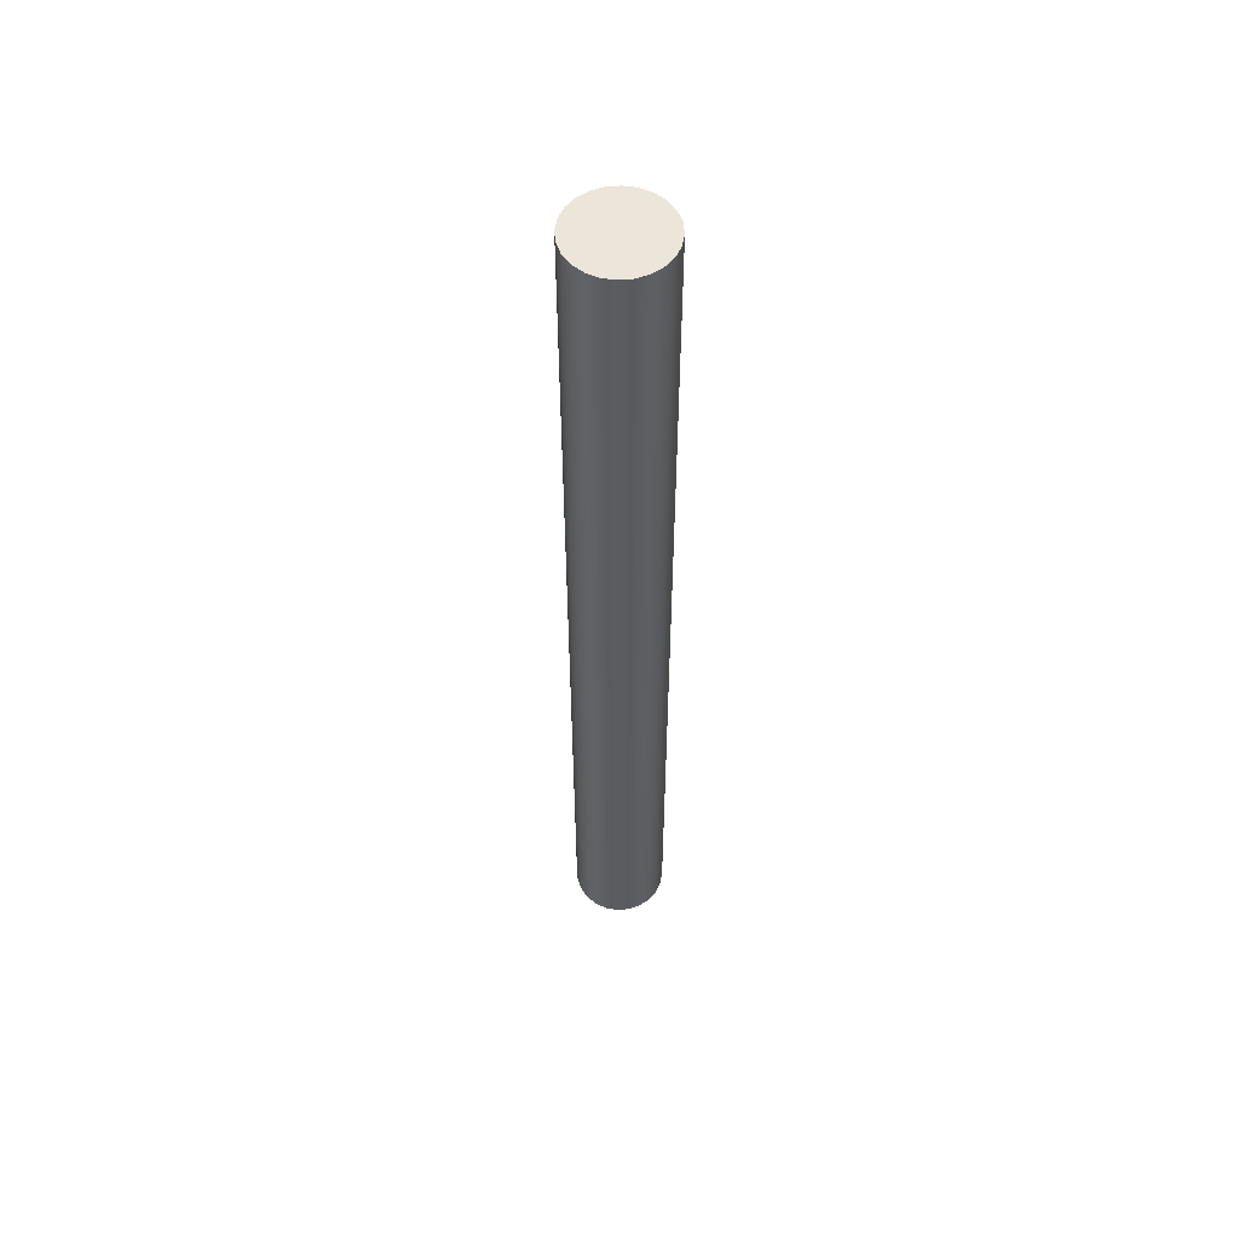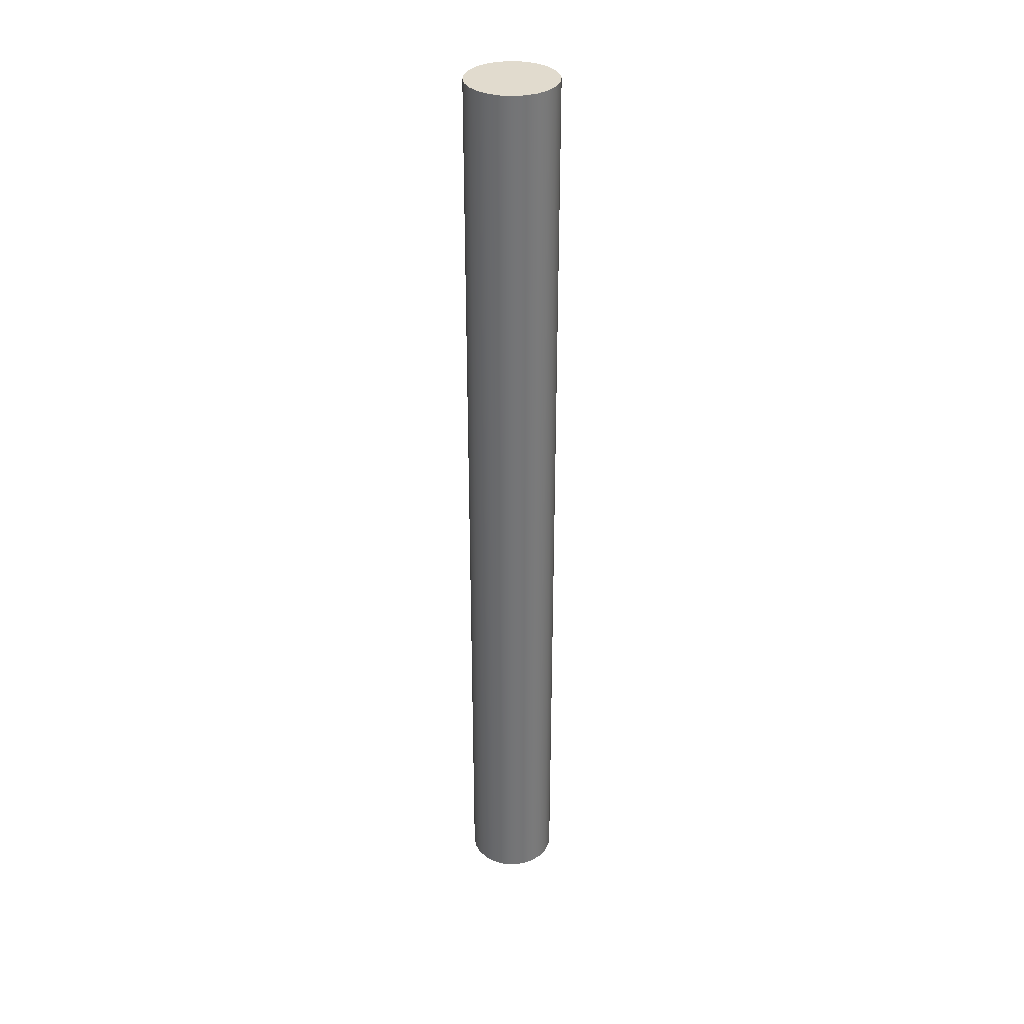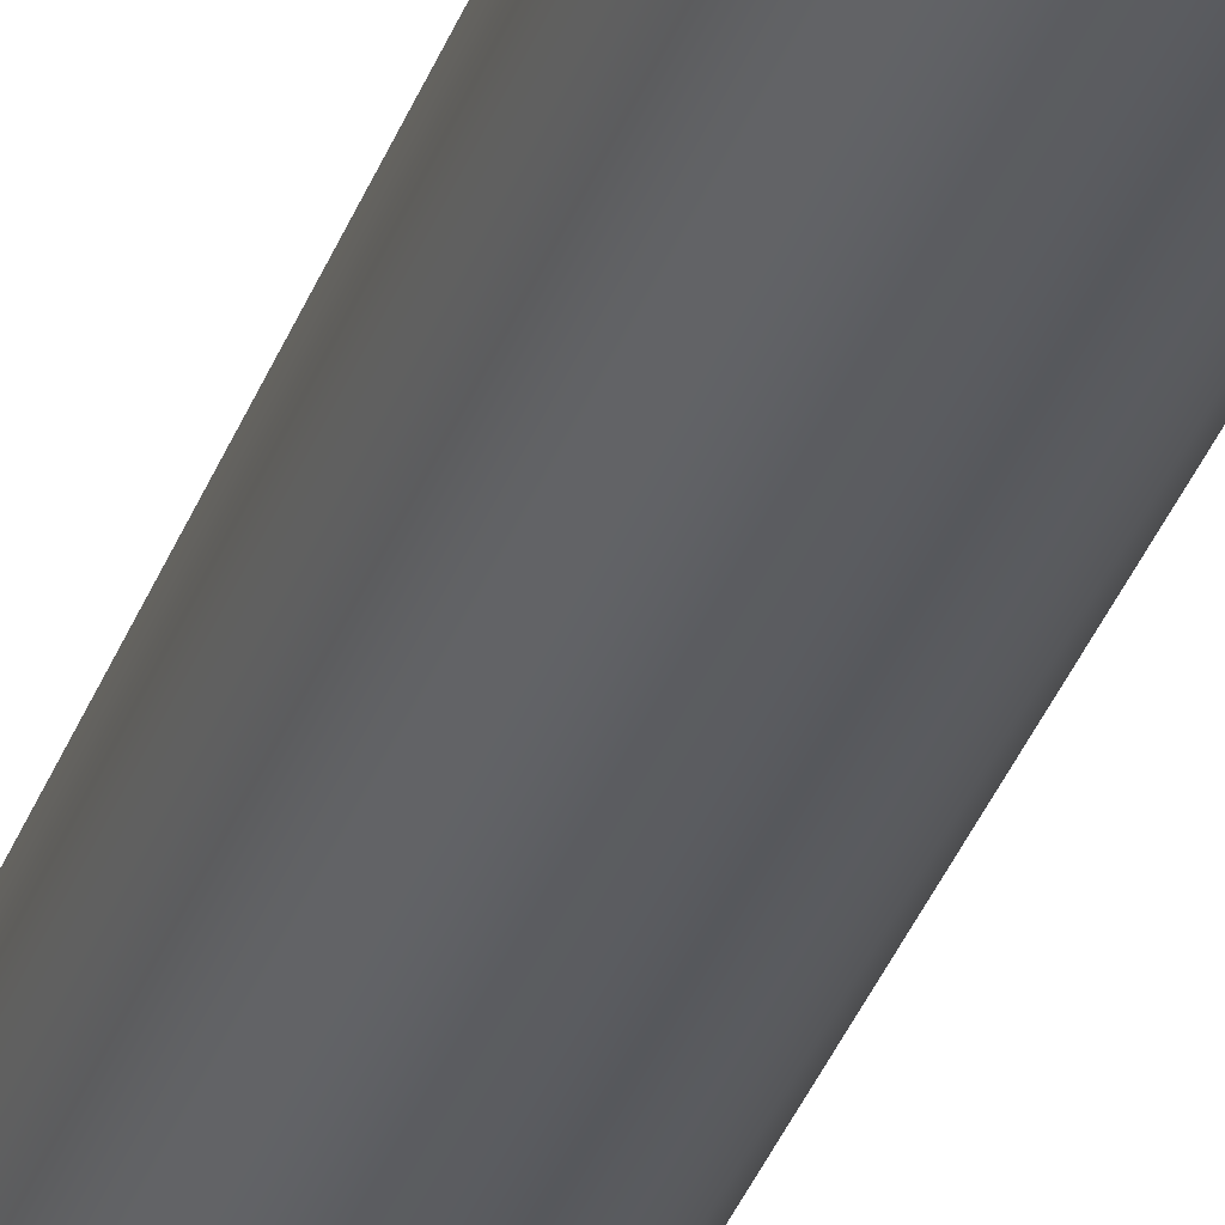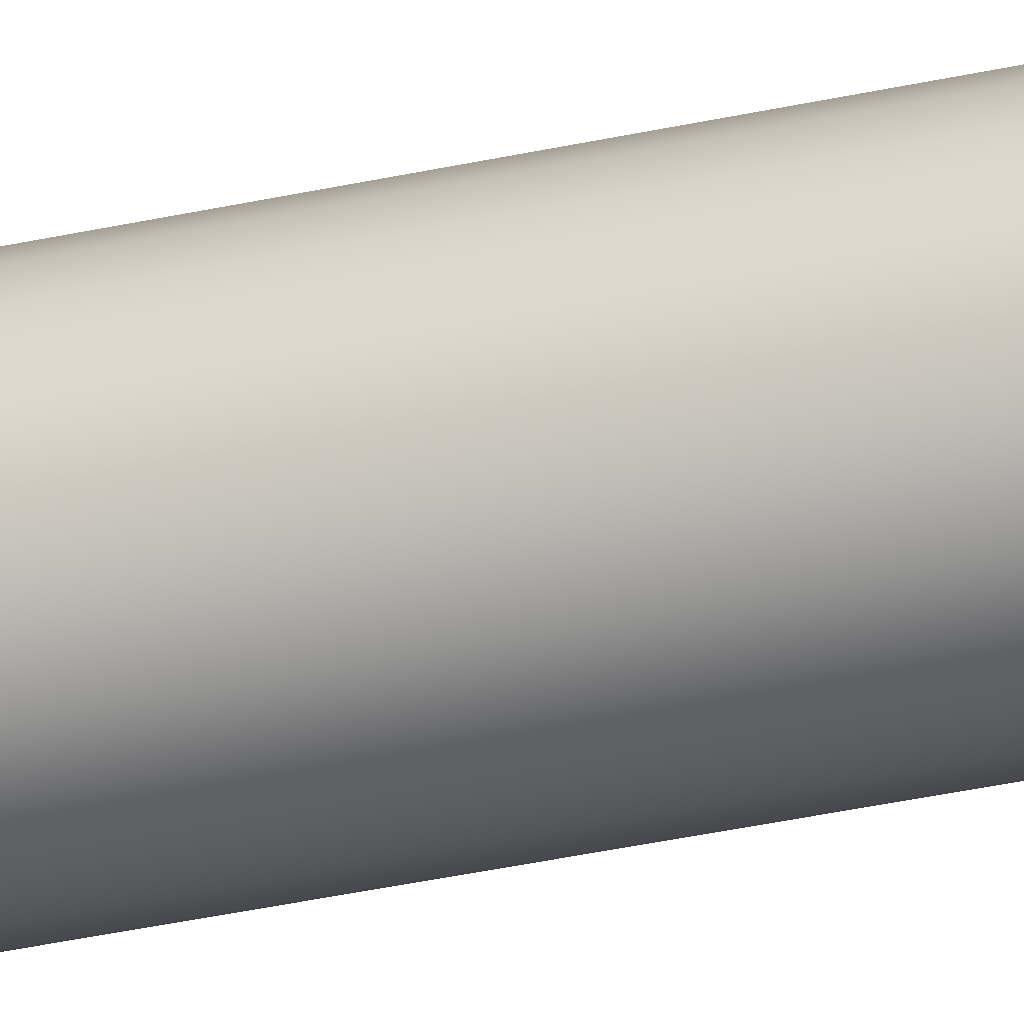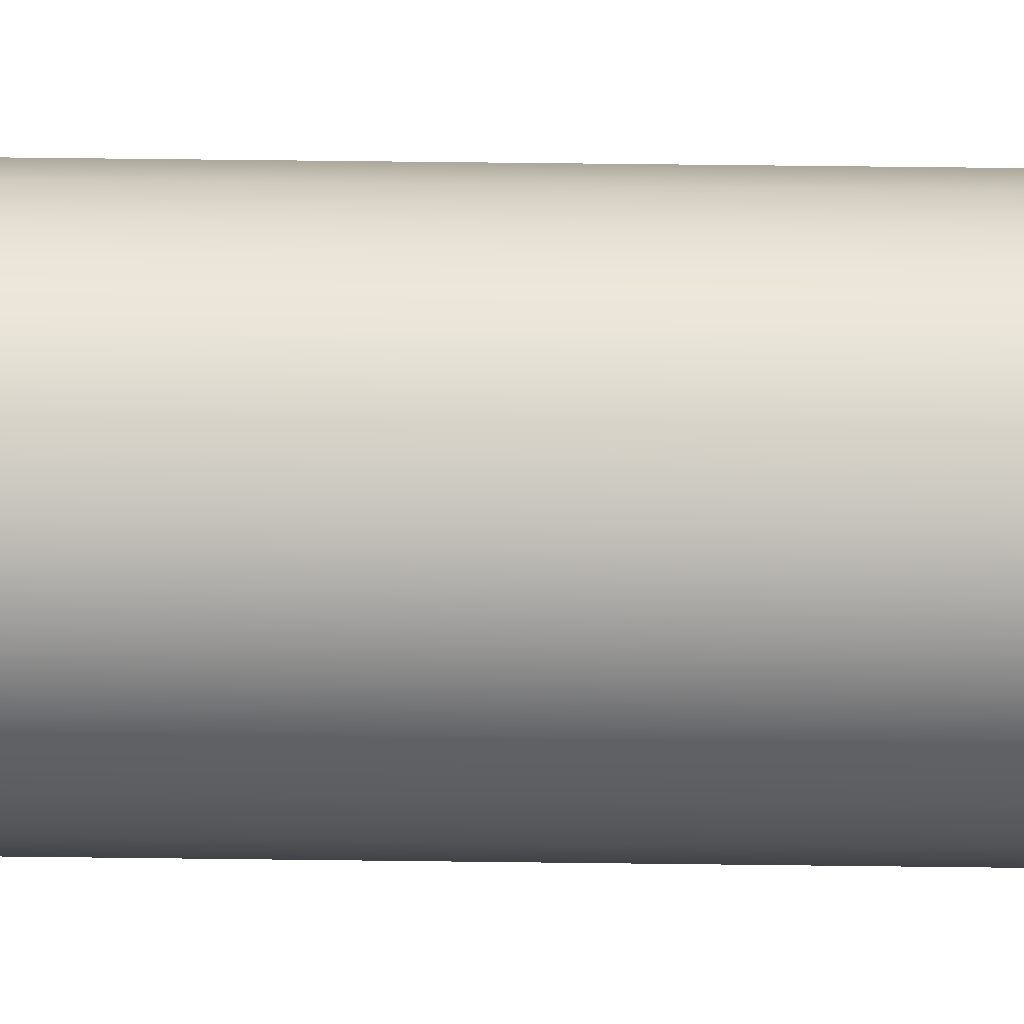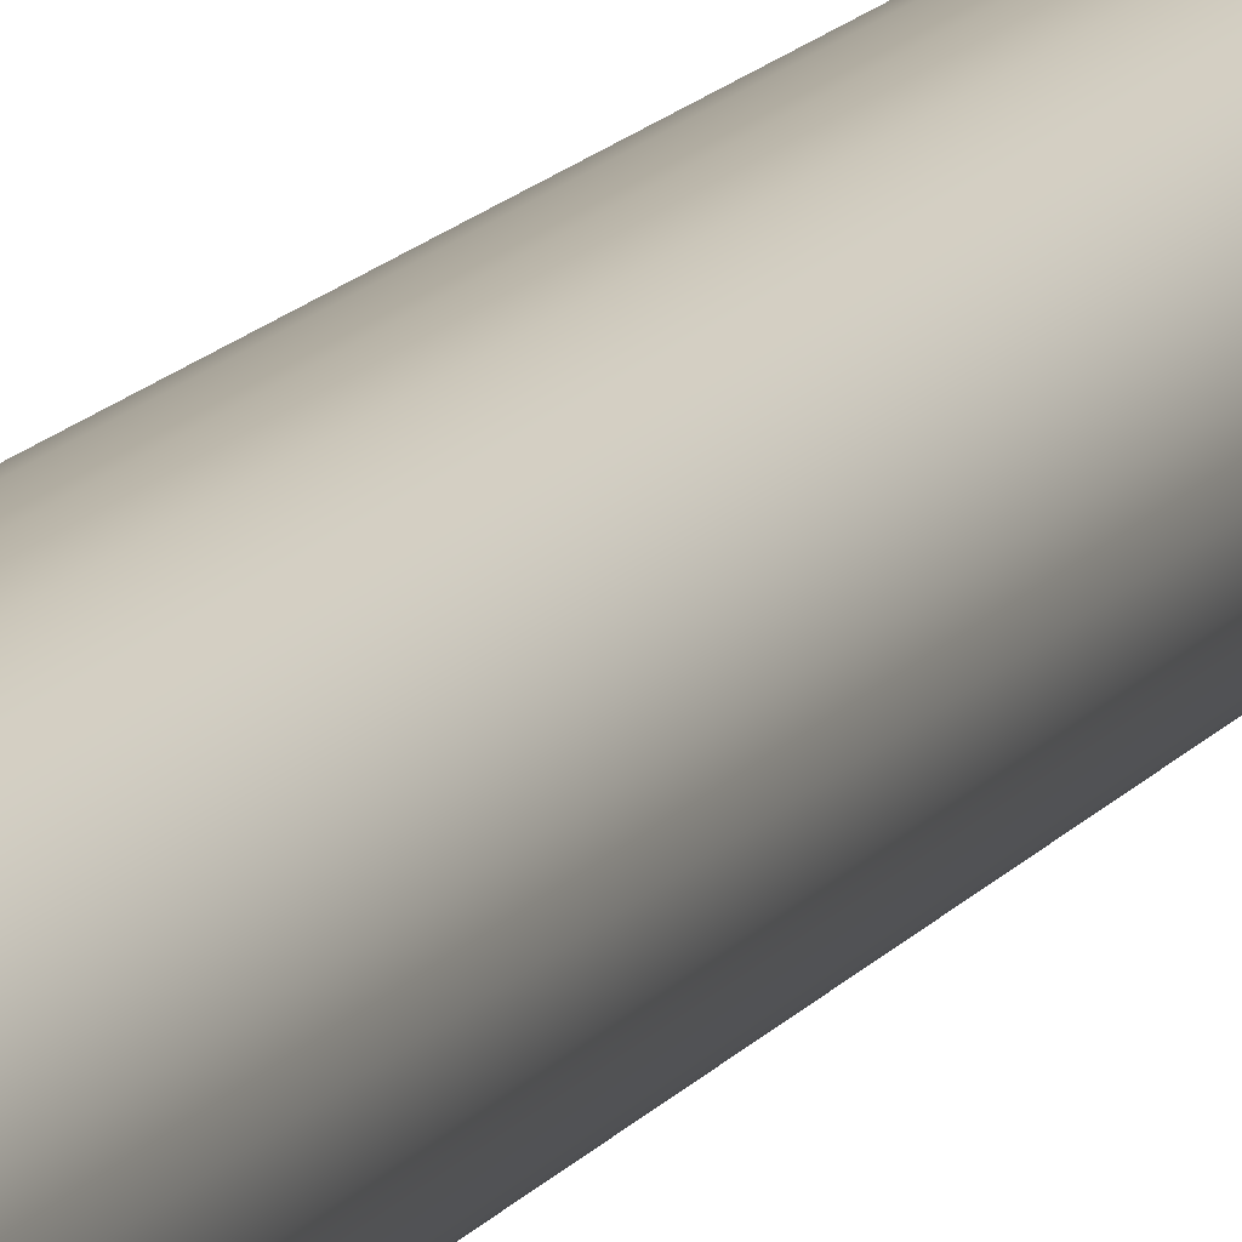
<metadata>
{"format":"obj","ext":"obj","renderer":"f3d","projection":"perspective","resolution":1024,"background":"white","views":[{"elev":55.7,"azim":-147.7,"up":"+Y"},{"elev":33.9,"azim":88.5,"up":"+Y"},{"elev":-33.8,"azim":162.1,"up":"+Z"},{"elev":-39.1,"azim":105.3,"up":"+Z"},{"elev":38.2,"azim":-89.0,"up":"+Z"},{"elev":12.6,"azim":20.2,"up":"+Z"}]}
</metadata>
<code>
v 0 -1 0
v 0 -1 0
v 0 -1 0
v 0 -1 0
v 0 -1 0
v 0 -1 0
v 0 -1 0
v 0 -1 0
v 0 -1 0
v 0 -1 0
v 0 -1 0
v 0 -1 0
v 0 -1 0
v 0 -1 0
v 0 -1 0
v 0 -1 0
v 0 -1 0
v 0 -1 0
v 0 -1 0
v 0 -1 0
v 0 -1 0
v 0 -1 0
v 0 -1 0
v 0 -1 0
v 0.09187 -1 -0.02462
v 0.08236 -1 -0.04755
v 0.06725 -1 -0.06725
v 0.04755 -1 -0.08236
v 0.02462 -1 -0.09187
v 0 -1 -0.09511
v -0.02462 -1 -0.09187
v -0.04755 -1 -0.08236
v -0.06725 -1 -0.06725
v -0.08236 -1 -0.04755
v -0.09187 -1 -0.02462
v -0.09511 -1 -0
v -0.09187 -1 0.02462
v -0.08236 -1 0.04755
v -0.06725 -1 0.06725
v -0.04755 -1 0.08236
v -0.02462 -1 0.09187
v -0 -1 0.09511
v 0.02462 -1 0.09187
v 0.04755 -1 0.08236
v 0.06725 -1 0.06725
v 0.08236 -1 0.04755
v 0.09187 -1 0.02462
v 0.09511 -1 0
v 0.09187 1 -0.02462
v 0.08236 1 -0.04755
v 0.06725 1 -0.06725
v 0.04755 1 -0.08236
v 0.02462 1 -0.09187
v 0 1 -0.09511
v -0.02462 1 -0.09187
v -0.04755 1 -0.08236
v -0.06725 1 -0.06725
v -0.08236 1 -0.04755
v -0.09187 1 -0.02462
v -0.09511 1 -0
v -0.09187 1 0.02462
v -0.08236 1 0.04755
v -0.06725 1 0.06725
v -0.04755 1 0.08236
v -0.02462 1 0.09187
v -0 1 0.09511
v 0.02462 1 0.09187
v 0.04755 1 0.08236
v 0.06725 1 0.06725
v 0.08236 1 0.04755
v 0.09187 1 0.02462
v 0.09511 1 0
v 0 1 0
v 0 1 0
v 0 1 0
v 0 1 0
v 0 1 0
v 0 1 0
v 0 1 0
v 0 1 0
v 0 1 0
v 0 1 0
v 0 1 0
v 0 1 0
v 0 1 0
v 0 1 0
v 0 1 0
v 0 1 0
v 0 1 0
v 0 1 0
v 0 1 0
v 0 1 0
v 0 1 0
v 0 1 0
v 0 1 0
v 0 1 0
f 1 2 26 25
f 2 3 27 26
f 3 4 28 27
f 4 5 29 28
f 5 6 30 29
f 6 7 31 30
f 7 8 32 31
f 8 9 33 32
f 9 10 34 33
f 10 11 35 34
f 11 12 36 35
f 12 13 37 36
f 13 14 38 37
f 14 15 39 38
f 15 16 40 39
f 16 17 41 40
f 17 18 42 41
f 18 19 43 42
f 19 20 44 43
f 20 21 45 44
f 21 22 46 45
f 22 23 47 46
f 23 24 48 47
f 24 1 25 48
f 25 26 50 49
f 26 27 51 50
f 27 28 52 51
f 28 29 53 52
f 29 30 54 53
f 30 31 55 54
f 31 32 56 55
f 32 33 57 56
f 33 34 58 57
f 34 35 59 58
f 35 36 60 59
f 36 37 61 60
f 37 38 62 61
f 38 39 63 62
f 39 40 64 63
f 40 41 65 64
f 41 42 66 65
f 42 43 67 66
f 43 44 68 67
f 44 45 69 68
f 45 46 70 69
f 46 47 71 70
f 47 48 72 71
f 48 25 49 72
f 49 50 74 73
f 50 51 75 74
f 51 52 76 75
f 52 53 77 76
f 53 54 78 77
f 54 55 79 78
f 55 56 80 79
f 56 57 81 80
f 57 58 82 81
f 58 59 83 82
f 59 60 84 83
f 60 61 85 84
f 61 62 86 85
f 62 63 87 86
f 63 64 88 87
f 64 65 89 88
f 65 66 90 89
f 66 67 91 90
f 67 68 92 91
f 68 69 93 92
f 69 70 94 93
f 70 71 95 94
f 71 72 96 95
f 72 49 73 96

</code>
